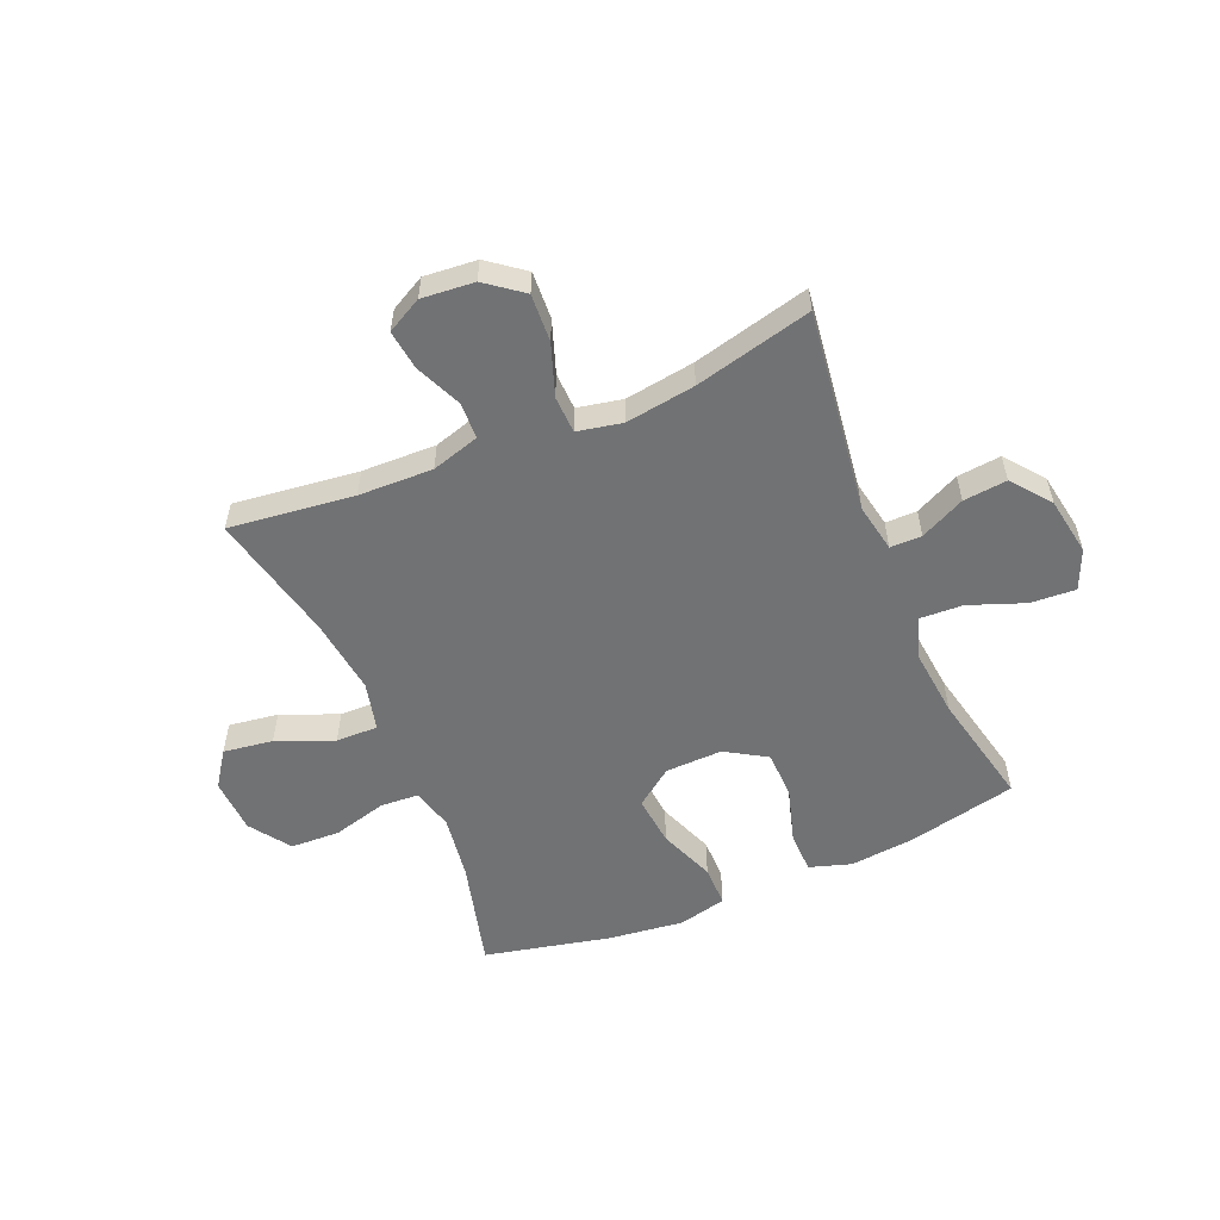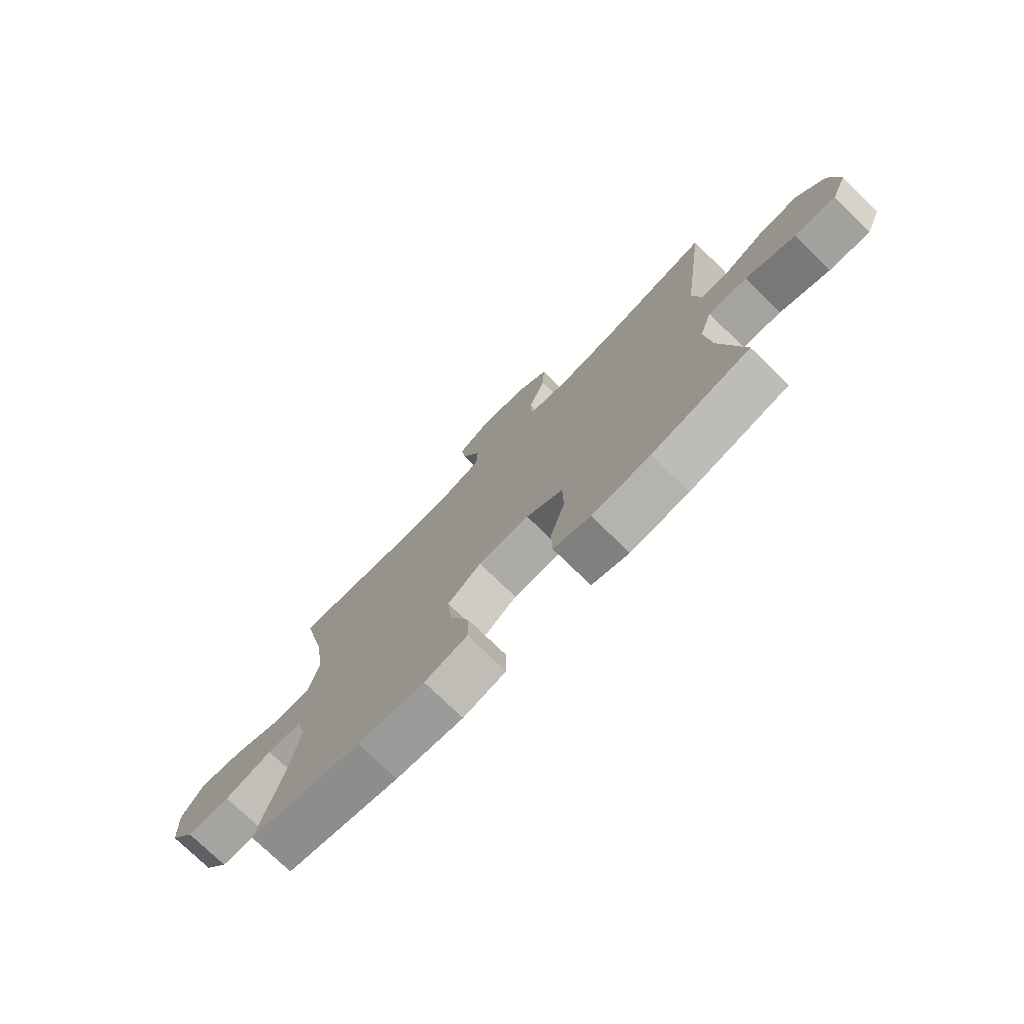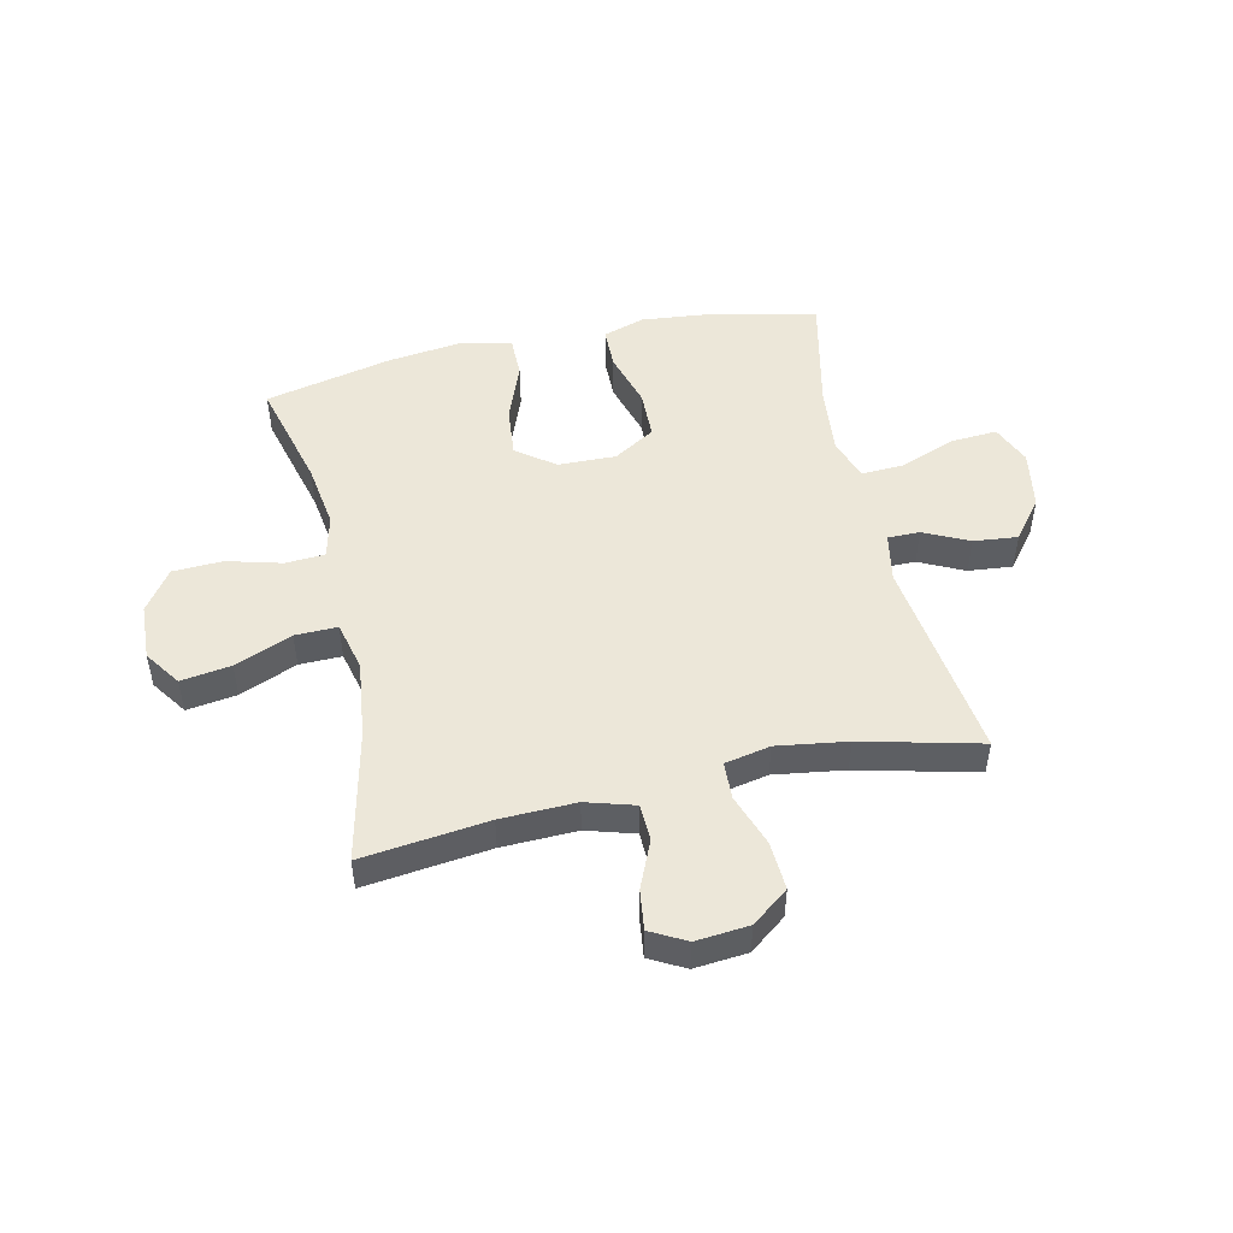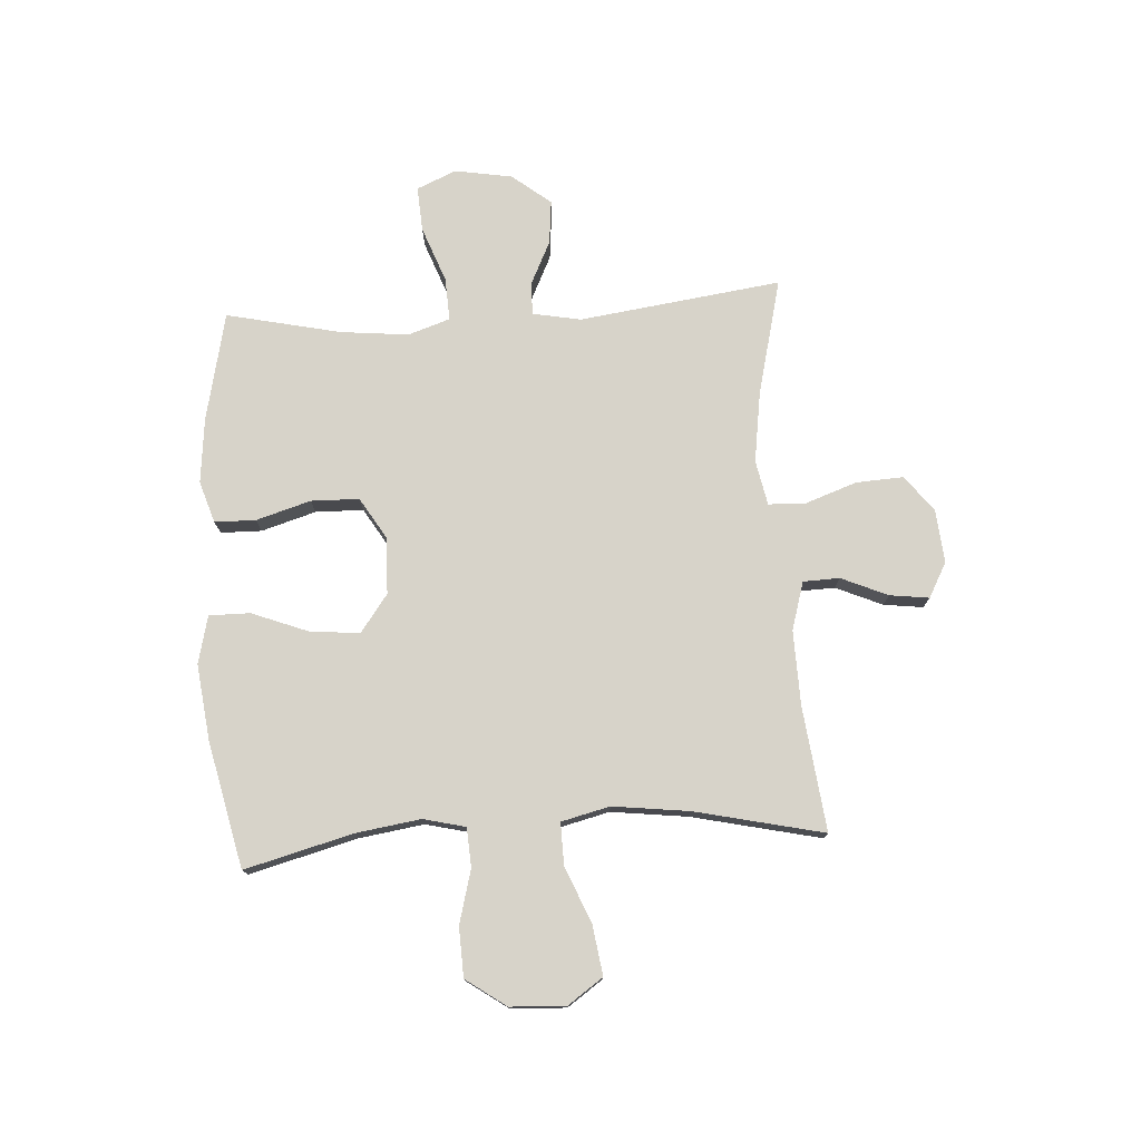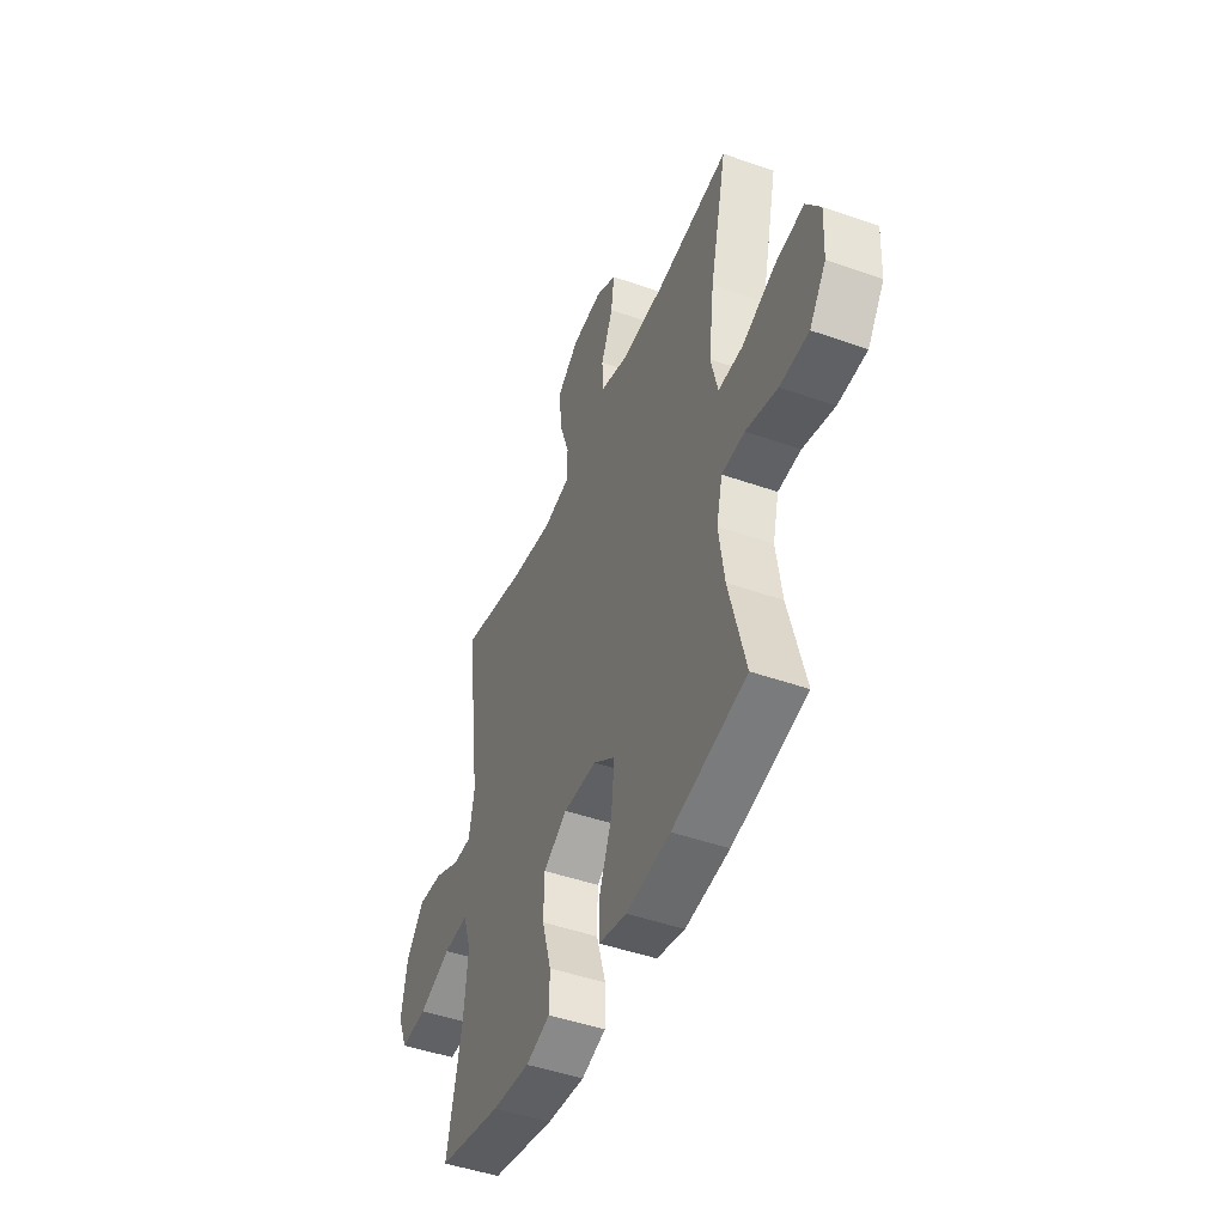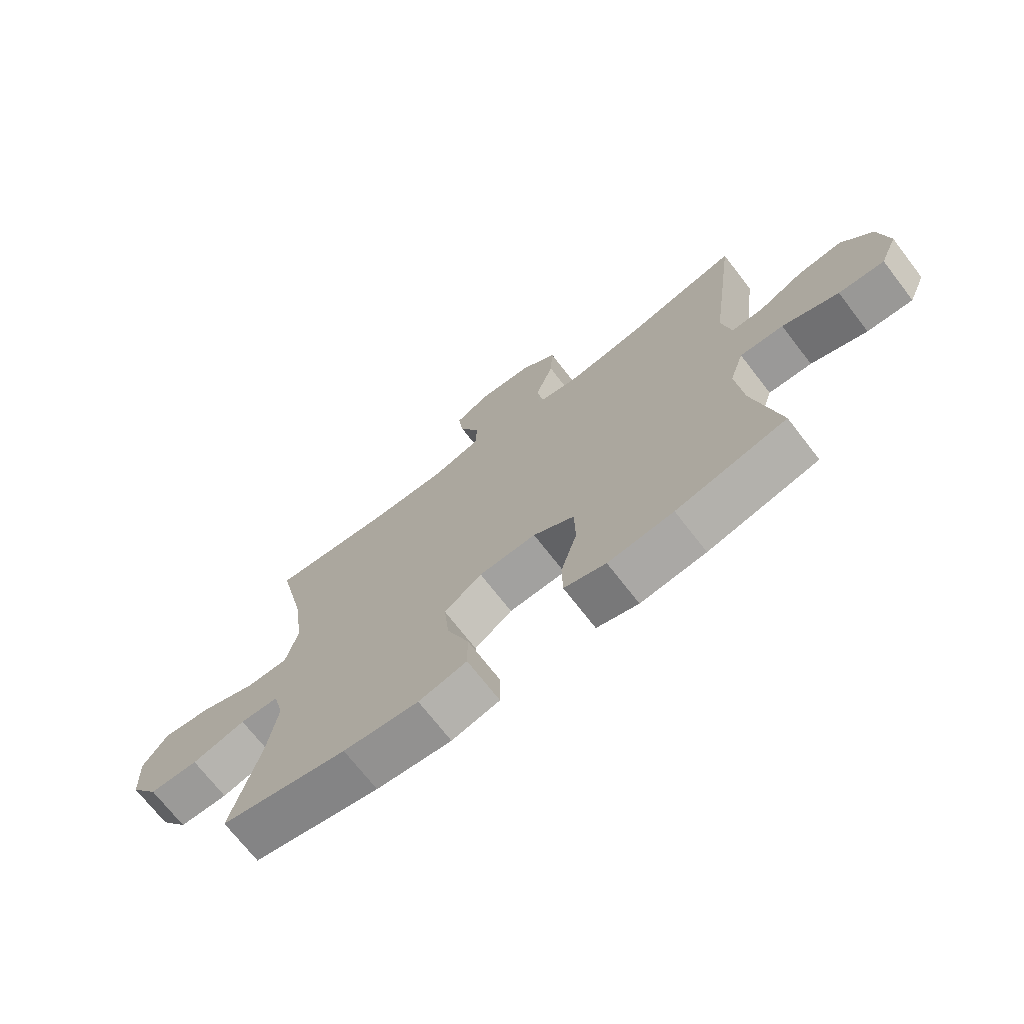
<metadata>
{"format":"obj","ext":"obj","renderer":"f3d","projection":"perspective","resolution":1024,"background":"white","views":[{"elev":-55.5,"azim":22.9,"up":"+Y"},{"elev":-75.3,"azim":45.7,"up":"+Z"},{"elev":49.8,"azim":-12.6,"up":"+Y"},{"elev":76.4,"azim":-93.6,"up":"+Y"},{"elev":-46.3,"azim":-112.0,"up":"+Z"},{"elev":-71.1,"azim":37.7,"up":"+Z"}]}
</metadata>
<code>
o path798
v 0.2918 0.0375 0.4333
v 0.167 0.0375 0.415
v 0.08635 0.0375 0.4313
v 0.08401 0.0375 0.4976
v 0.1166 0.0375 0.5902
v 0.1213 0.0375 0.6754
v 0.05622 0.0375 0.7252
v -0.03823 0.0375 0.7335
v -0.1009 0.0375 0.6999
v -0.09175 0.0375 0.629
v -0.05541 0.0375 0.5457
v -0.0576 0.0375 0.4802
v -0.1436 0.0375 0.4546
v -0.2769 0.0375 0.4582
v -0.5005 0.0375 0.4848
v -0.4482 0.0375 0.2537
v -0.4312 0.0375 0.1166
v -0.4523 0.0375 0.02958
v -0.5275 0.0375 0.03079
v -0.629 0.0375 0.07242
v -0.7177 0.0375 0.08522
v -0.7617 0.0375 0.02189
v -0.7568 0.0375 -0.07712
v -0.7061 0.0375 -0.1494
v -0.6177 0.0375 -0.1529
v -0.5211 0.0375 -0.127
v -0.4511 0.0375 -0.1311
v -0.4326 0.0375 -0.2067
v -0.4497 0.0375 -0.3229
v -0.5005 0.0375 -0.5171
v -0.2737 0.0375 -0.5676
v -0.1389 0.0375 -0.5838
v -0.05309 0.0375 -0.5631
v -0.05337 0.0375 -0.4894
v -0.09233 0.0375 -0.3891
v -0.1014 0.0375 -0.2988
v -0.03401 0.0375 -0.2491
v 0.0682 0.0375 -0.2463
v 0.1416 0.0375 -0.2909
v 0.1435 0.0375 -0.3771
v 0.1143 0.0375 -0.475
v 0.1155 0.0375 -0.5487
v 0.1899 0.0375 -0.5724
v 0.306 0.0375 -0.5604
v 0.5012 0.0375 -0.5171
v 0.456 0.0375 -0.3117
v 0.4436 0.0375 -0.1904
v 0.4684 0.0375 -0.1148
v 0.5453 0.0375 -0.1185
v 0.6445 0.0375 -0.1557
v 0.7253 0.0375 -0.1607
v 0.7557 0.0375 -0.08975
v 0.7381 0.0375 0.01328
v 0.6835 0.0375 0.08254
v 0.6053 0.0375 0.07464
v 0.5257 0.0375 0.03614
v 0.4692 0.0375 0.03607
v 0.4528 0.0375 0.1222
v 0.5012 0.0375 0.4848
v 0.2918 -0.0375 0.4333
v 0.167 -0.0375 0.415
v 0.08635 -0.0375 0.4313
v 0.08401 -0.0375 0.4976
v 0.1166 -0.0375 0.5902
v 0.1213 -0.0375 0.6754
v 0.05622 -0.0375 0.7252
v -0.03823 -0.0375 0.7335
v -0.1009 -0.0375 0.6999
v -0.09175 -0.0375 0.629
v -0.05541 -0.0375 0.5457
v -0.0576 -0.0375 0.4802
v -0.1436 -0.0375 0.4546
v -0.2769 -0.0375 0.4582
v -0.5005 -0.0375 0.4848
v -0.4482 -0.0375 0.2537
v -0.4312 -0.0375 0.1166
v -0.4523 -0.0375 0.02958
v -0.5275 -0.0375 0.03079
v -0.629 -0.0375 0.07242
v -0.7177 -0.0375 0.08522
v -0.7617 -0.0375 0.02189
v -0.7568 -0.0375 -0.07712
v -0.7061 -0.0375 -0.1494
v -0.6177 -0.0375 -0.1529
v -0.5211 -0.0375 -0.127
v -0.4511 -0.0375 -0.1311
v -0.4326 -0.0375 -0.2067
v -0.4497 -0.0375 -0.3229
v -0.5005 -0.0375 -0.5171
v -0.2737 -0.0375 -0.5676
v -0.1389 -0.0375 -0.5838
v -0.05309 -0.0375 -0.5631
v -0.05337 -0.0375 -0.4894
v -0.09233 -0.0375 -0.3891
v -0.1014 -0.0375 -0.2988
v -0.03401 -0.0375 -0.2491
v 0.0682 -0.0375 -0.2463
v 0.1416 -0.0375 -0.2909
v 0.1435 -0.0375 -0.3771
v 0.1143 -0.0375 -0.475
v 0.1155 -0.0375 -0.5487
v 0.1899 -0.0375 -0.5724
v 0.306 -0.0375 -0.5604
v 0.5012 -0.0375 -0.5171
v 0.456 -0.0375 -0.3117
v 0.4436 -0.0375 -0.1904
v 0.4684 -0.0375 -0.1148
v 0.5453 -0.0375 -0.1185
v 0.6445 -0.0375 -0.1557
v 0.7253 -0.0375 -0.1607
v 0.7557 -0.0375 -0.08975
v 0.7381 -0.0375 0.01328
v 0.6835 -0.0375 0.08254
v 0.6053 -0.0375 0.07464
v 0.5257 -0.0375 0.03614
v 0.4692 -0.0375 0.03607
v 0.4528 -0.0375 0.1222
v 0.5012 -0.0375 0.4848
v 0.7253 0.0375 -0.1607
v 0.7253 0.0375 -0.1607
v 0.7557 0.0375 -0.08975
v 0.7381 0.0375 0.01328
v 0.6835 0.0375 0.08254
v 0.6445 0.0375 -0.1557
v 0.6053 0.0375 0.07464
v 0.5453 0.0375 -0.1185
v 0.5257 0.0375 0.03614
v 0.4684 0.0375 -0.1148
v 0.4684 0.0375 -0.1148
v 0.4692 0.0375 0.03607
v 0.4692 0.0375 0.03607
v 0.5012 0.0375 -0.5171
v 0.5012 0.0375 -0.5171
v 0.456 0.0375 -0.3117
v 0.4528 0.0375 0.1222
v 0.4436 0.0375 -0.1904
v 0.5012 0.0375 0.4848
v 0.5012 0.0375 0.4848
v 0.306 0.0375 -0.5604
v 0.2918 0.0375 0.4333
v 0.1899 0.0375 -0.5724
v 0.167 0.0375 0.415
v 0.1155 0.0375 -0.5487
v 0.1155 0.0375 -0.5487
v 0.1416 0.0375 -0.2909
v 0.1435 0.0375 -0.3771
v 0.08635 0.0375 0.4313
v 0.08635 0.0375 0.4313
v 0.1143 0.0375 -0.475
v 0.0682 0.0375 -0.2463
v 0.1166 0.0375 0.5902
v 0.1213 0.0375 0.6754
v 0.05622 0.0375 0.7252
v 0.08401 0.0375 0.4976
v -0.03401 0.0375 -0.2491
v -0.03823 0.0375 0.7335
v -0.1014 0.0375 -0.2988
v -0.05541 0.0375 0.5457
v -0.0576 0.0375 0.4802
v -0.0576 0.0375 0.4802
v -0.1009 0.0375 0.6999
v -0.1009 0.0375 0.6999
v -0.1389 0.0375 -0.5838
v -0.05309 0.0375 -0.5631
v -0.05309 0.0375 -0.5631
v -0.05337 0.0375 -0.4894
v -0.09233 0.0375 -0.3891
v -0.09175 0.0375 0.629
v -0.1436 0.0375 0.4546
v -0.2737 0.0375 -0.5676
v -0.2769 0.0375 0.4582
v -0.5005 0.0375 -0.5171
v -0.5005 0.0375 -0.5171
v -0.4326 0.0375 -0.2067
v -0.4497 0.0375 -0.3229
v -0.4312 0.0375 0.1166
v -0.4523 0.0375 0.02958
v -0.4523 0.0375 0.02958
v -0.4482 0.0375 0.2537
v -0.4511 0.0375 -0.1311
v -0.4511 0.0375 -0.1311
v -0.5211 0.0375 -0.127
v -0.5275 0.0375 0.03079
v -0.5005 0.0375 0.4848
v -0.5005 0.0375 0.4848
v -0.6177 0.0375 -0.1529
v -0.629 0.0375 0.07242
v -0.7061 0.0375 -0.1494
v -0.7177 0.0375 0.08522
v -0.7177 0.0375 0.08522
v -0.7568 0.0375 -0.07712
v -0.7617 0.0375 0.02189
v 0.7253 -0.0375 -0.1607
v 0.7253 -0.0375 -0.1607
v 0.7557 -0.0375 -0.08975
v 0.7381 -0.0375 0.01328
v 0.6835 -0.0375 0.08254
v 0.6445 -0.0375 -0.1557
v 0.6053 -0.0375 0.07464
v 0.5453 -0.0375 -0.1185
v 0.5257 -0.0375 0.03614
v 0.4684 -0.0375 -0.1148
v 0.4684 -0.0375 -0.1148
v 0.4692 -0.0375 0.03607
v 0.4692 -0.0375 0.03607
v 0.5012 -0.0375 -0.5171
v 0.5012 -0.0375 -0.5171
v 0.456 -0.0375 -0.3117
v 0.4528 -0.0375 0.1222
v 0.4436 -0.0375 -0.1904
v 0.5012 -0.0375 0.4848
v 0.5012 -0.0375 0.4848
v 0.306 -0.0375 -0.5604
v 0.2918 -0.0375 0.4333
v 0.1899 -0.0375 -0.5724
v 0.167 -0.0375 0.415
v 0.1155 -0.0375 -0.5487
v 0.1155 -0.0375 -0.5487
v 0.1416 -0.0375 -0.2909
v 0.1435 -0.0375 -0.3771
v 0.08635 -0.0375 0.4313
v 0.08635 -0.0375 0.4313
v 0.1143 -0.0375 -0.475
v 0.0682 -0.0375 -0.2463
v 0.1166 -0.0375 0.5902
v 0.1213 -0.0375 0.6754
v 0.05622 -0.0375 0.7252
v 0.08401 -0.0375 0.4976
v -0.03401 -0.0375 -0.2491
v -0.03823 -0.0375 0.7335
v -0.1014 -0.0375 -0.2988
v -0.05541 -0.0375 0.5457
v -0.0576 -0.0375 0.4802
v -0.0576 -0.0375 0.4802
v -0.1009 -0.0375 0.6999
v -0.1009 -0.0375 0.6999
v -0.1389 -0.0375 -0.5838
v -0.05309 -0.0375 -0.5631
v -0.05309 -0.0375 -0.5631
v -0.05337 -0.0375 -0.4894
v -0.09233 -0.0375 -0.3891
v -0.09175 -0.0375 0.629
v -0.1436 -0.0375 0.4546
v -0.2737 -0.0375 -0.5676
v -0.2769 -0.0375 0.4582
v -0.5005 -0.0375 -0.5171
v -0.5005 -0.0375 -0.5171
v -0.4326 -0.0375 -0.2067
v -0.4497 -0.0375 -0.3229
v -0.4312 -0.0375 0.1166
v -0.4523 -0.0375 0.02958
v -0.4523 -0.0375 0.02958
v -0.4482 -0.0375 0.2537
v -0.4511 -0.0375 -0.1311
v -0.4511 -0.0375 -0.1311
v -0.5211 -0.0375 -0.127
v -0.5275 -0.0375 0.03079
v -0.5005 -0.0375 0.4848
v -0.5005 -0.0375 0.4848
v -0.6177 -0.0375 -0.1529
v -0.629 -0.0375 0.07242
v -0.7061 -0.0375 -0.1494
v -0.7177 -0.0375 0.08522
v -0.7177 -0.0375 0.08522
v -0.7568 -0.0375 -0.07712
v -0.7617 -0.0375 0.02189
f 229 254 231
f 263 266 261
f 201 202 200
f 200 198 199
f 195 198 193
f 235 242 230
f 213 220 215
f 245 253 243
f 199 196 197
f 208 213 206
f 260 265 262
f 241 237 240
f 251 254 229
f 221 229 224
f 230 242 227
f 210 219 208
f 221 224 216
f 202 219 210
f 219 220 208
f 249 231 248
f 228 233 221
f 226 227 225
f 214 209 211
f 244 241 249
f 199 198 196
f 204 224 202
f 266 265 261
f 224 219 202
f 256 257 260
f 240 237 238
f 265 260 261
f 251 256 254
f 231 249 241
f 237 241 244
f 257 256 251
f 215 220 223
f 243 229 221
f 216 224 209
f 215 223 217
f 251 229 250
f 204 202 201
f 201 200 199
f 208 220 213
f 253 245 258
f 196 198 195
f 261 260 257
f 232 233 228
f 243 221 233
f 225 232 228
f 227 232 225
f 209 224 204
f 250 229 243
f 244 249 246
f 214 216 209
f 232 227 242
f 254 248 231
f 253 250 243
f 120 52 111 194
f 52 53 112 111
f 53 54 113 112
f 50 51 110 109
f 54 55 114 113
f 49 50 109 108
f 55 56 115 114
f 129 49 108 203
f 56 131 205 115
f 133 46 105 207
f 57 58 117 116
f 47 48 107 106
f 58 138 212 117
f 46 47 106 105
f 44 45 104 103
f 59 1 60 118
f 43 44 103 102
f 1 2 61 60
f 144 43 102 218
f 39 40 99 98
f 2 148 222 61
f 41 42 101 100
f 40 41 100 99
f 38 39 98 97
f 5 6 65 64
f 6 7 66 65
f 4 5 64 63
f 3 4 63 62
f 37 38 97 96
f 7 8 67 66
f 36 37 96 95
f 11 160 234 70
f 8 162 236 67
f 32 165 239 91
f 33 34 93 92
f 34 35 94 93
f 10 11 70 69
f 9 10 69 68
f 12 13 72 71
f 35 36 95 94
f 31 32 91 90
f 13 14 73 72
f 173 31 90 247
f 28 29 88 87
f 17 178 252 76
f 16 17 76 75
f 181 28 87 255
f 26 27 86 85
f 18 19 78 77
f 185 16 75 259
f 14 15 74 73
f 29 30 89 88
f 25 26 85 84
f 19 20 79 78
f 24 25 84 83
f 20 190 264 79
f 23 24 83 82
f 22 23 82 81
f 21 22 81 80
f 155 157 180
f 189 187 192
f 127 126 128
f 126 125 124
f 121 119 124
f 161 156 168
f 139 141 146
f 171 169 179
f 125 123 122
f 134 132 139
f 186 188 191
f 167 166 163
f 177 155 180
f 147 150 155
f 156 153 168
f 136 134 145
f 147 142 150
f 128 136 145
f 145 134 146
f 175 174 157
f 154 147 159
f 152 151 153
f 140 137 135
f 170 175 167
f 125 122 124
f 130 128 150
f 192 187 191
f 150 128 145
f 182 186 183
f 166 164 163
f 191 187 186
f 177 180 182
f 157 167 175
f 163 170 167
f 183 177 182
f 141 149 146
f 169 147 155
f 142 135 150
f 141 143 149
f 177 176 155
f 130 127 128
f 127 125 126
f 134 139 146
f 179 184 171
f 122 121 124
f 187 183 186
f 158 154 159
f 169 159 147
f 151 154 158
f 153 151 158
f 135 130 150
f 176 169 155
f 170 172 175
f 140 135 142
f 158 168 153
f 180 157 174
f 179 169 176

</code>
